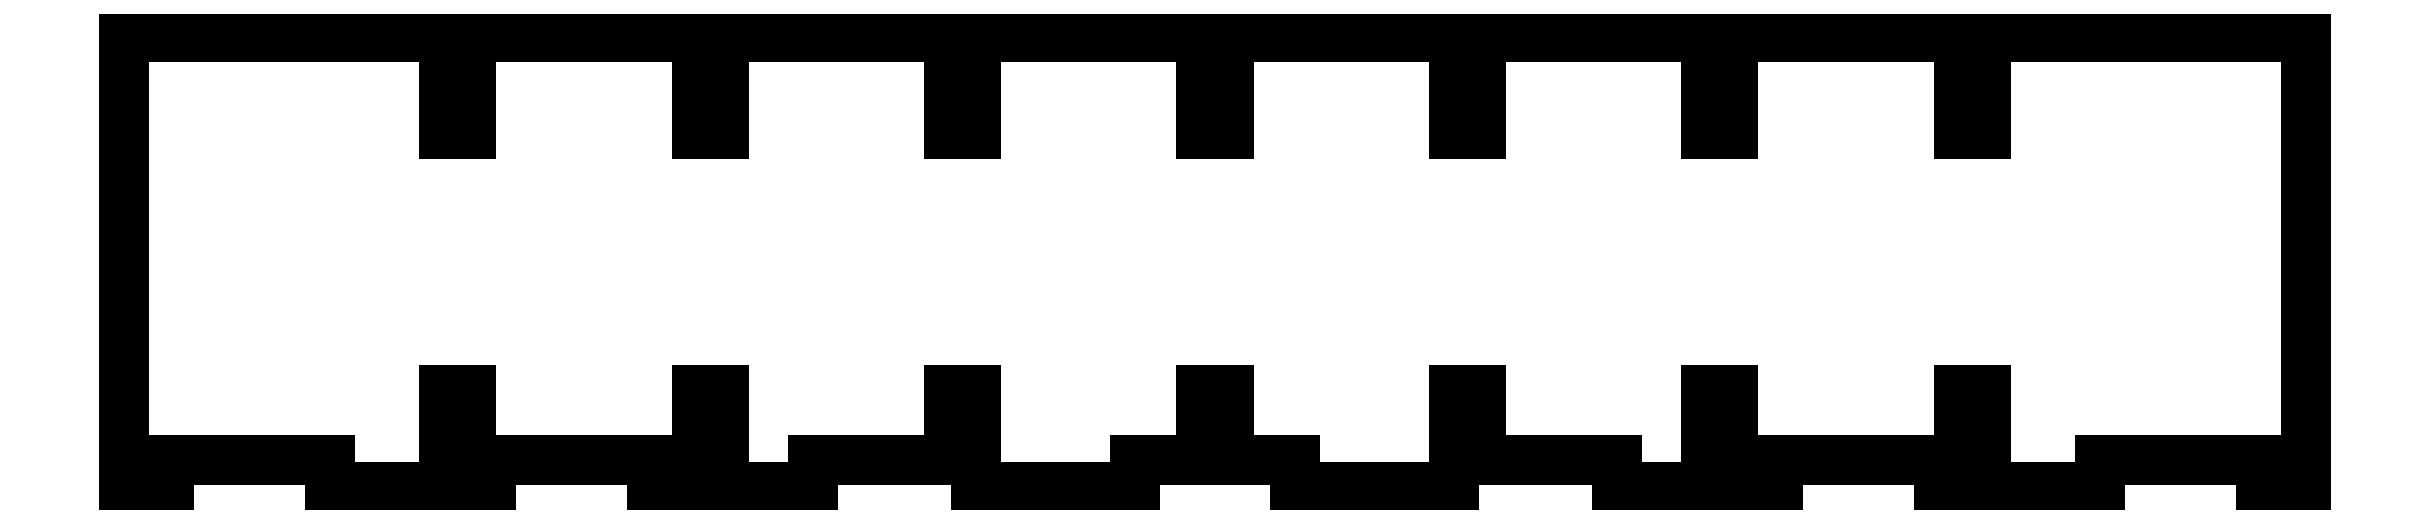
<metadata>
{"format":"dxf","ext":"dxf","renderer":"ezdxf+matplotlib","layout":"modelspace","background":"white","min_lineweight":24,"dpi":150}
</metadata>
<code>
0
SECTION
2
ENTITIES
0
LINE
8
0
10
85.5
20
120
30
0
11
85.5
21
109.2
31
0
0
LINE
8
0
10
85.5
20
109.2
30
0
11
82.5
21
109.2
31
0
0
LINE
8
0
10
82.5
20
109.2
30
0
11
82.5
21
120
31
0
0
LINE
8
0
10
82.5
20
120
30
0
11
57.5
21
120
31
0
0
LINE
8
0
10
57.5
20
120
30
0
11
57.5
21
109.2
31
0
0
LINE
8
0
10
57.5
20
109.2
30
0
11
54.5
21
109.2
31
0
0
LINE
8
0
10
54.5
20
109.2
30
0
11
54.5
21
120
31
0
0
LINE
8
0
10
54.5
20
120
30
0
11
29.5
21
120
31
0
0
LINE
8
0
10
29.5
20
120
30
0
11
29.5
21
109.2
31
0
0
LINE
8
0
10
29.5
20
109.2
30
0
11
26.5
21
109.2
31
0
0
LINE
8
0
10
26.5
20
109.2
30
0
11
26.5
21
120
31
0
0
LINE
8
0
10
26.5
20
120
30
0
11
1.5
21
120
31
0
0
LINE
8
0
10
1.5
20
120
30
0
11
1.5
21
109.2
31
0
0
LINE
8
0
10
1.5
20
109.2
30
0
11
-1.5
21
109.2
31
0
0
LINE
8
0
10
-1.5
20
109.2
30
0
11
-1.5
21
120
31
0
0
LINE
8
0
10
-1.5
20
120
30
0
11
-26.5
21
120
31
0
0
LINE
8
0
10
-26.5
20
120
30
0
11
-26.5
21
109.2
31
0
0
LINE
8
0
10
-26.5
20
109.2
30
0
11
-29.5
21
109.2
31
0
0
LINE
8
0
10
-29.5
20
109.2
30
0
11
-29.5
21
120
31
0
0
LINE
8
0
10
-29.5
20
120
30
0
11
-54.5
21
120
31
0
0
LINE
8
0
10
-54.5
20
120
30
0
11
-54.5
21
109.2
31
0
0
LINE
8
0
10
-54.5
20
109.2
30
0
11
-57.5
21
109.2
31
0
0
LINE
8
0
10
-57.5
20
109.2
30
0
11
-57.5
21
120
31
0
0
LINE
8
0
10
-57.5
20
120
30
0
11
-82.5
21
120
31
0
0
LINE
8
0
10
-82.5
20
120
30
0
11
-82.5
21
109.2
31
0
0
LINE
8
0
10
-82.5
20
109.2
30
0
11
-85.5
21
109.2
31
0
0
LINE
8
0
10
-85.5
20
109.2
30
0
11
-85.5
21
120
31
0
0
LINE
8
0
10
-85.5
20
120
30
0
11
-121
21
120
31
0
0
LINE
8
0
10
-121
20
120
30
0
11
-121
21
70
31
0
0
LINE
8
0
10
-121
20
70
30
0
11
-116.1
21
70
31
0
0
LINE
8
0
10
-116.1
20
70
30
0
11
-116.1
21
73
31
0
0
LINE
8
0
10
-116.1
20
73
30
0
11
-98.21
21
73
31
0
0
LINE
8
0
10
-98.21
20
73
30
0
11
-98.21
21
70
31
0
0
LINE
8
0
10
-98.21
20
70
30
0
11
-85.5
21
70
31
0
0
LINE
8
0
10
-85.5
20
70
30
0
11
-85.5
21
80.83
31
0
0
LINE
8
0
10
-85.5
20
80.83
30
0
11
-82.5
21
80.83
31
0
0
LINE
8
0
10
-82.5
20
80.83
30
0
11
-82.5
21
70
31
0
0
LINE
8
0
10
-82.5
20
70
30
0
11
-80.36
21
70
31
0
0
LINE
8
0
10
-80.36
20
70
30
0
11
-80.36
21
73
31
0
0
LINE
8
0
10
-80.36
20
73
30
0
11
-62.5
21
73
31
0
0
LINE
8
0
10
-57.5
20
80.83
30
0
11
-54.5
21
80.83
31
0
0
LINE
8
0
10
-54.5
20
80.83
30
0
11
-54.5
21
70
31
0
0
LINE
8
0
10
-62.5
20
70
30
0
11
-57.5
21
70
31
0
0
LINE
8
0
10
-44.64
20
70
30
0
11
-44.64
21
73
31
0
0
LINE
8
0
10
-44.64
20
73
30
0
11
-29.5
21
73
31
0
0
LINE
8
0
10
-29.5
20
73
30
0
11
-29.5
21
80.83
31
0
0
LINE
8
0
10
-29.5
20
80.83
30
0
11
-26.5
21
80.83
31
0
0
LINE
8
0
10
-26.5
20
80.83
30
0
11
-26.5
21
70
31
0
0
LINE
8
0
10
-26.5
20
70
30
0
11
-8.929
21
70
31
0
0
LINE
8
0
10
-8.929
20
70
30
0
11
-8.929
21
73
31
0
0
LINE
8
0
10
-8.929
20
73
30
0
11
-1.5
21
73
31
0
0
LINE
8
0
10
-1.5
20
73
30
0
11
-1.5
21
80.83
31
0
0
LINE
8
0
10
-1.5
20
80.83
30
0
11
1.5
21
80.83
31
0
0
LINE
8
0
10
1.5
20
80.83
30
0
11
1.5
21
73
31
0
0
LINE
8
0
10
1.5
20
73
30
0
11
8.929
21
73
31
0
0
LINE
8
0
10
8.929
20
73
30
0
11
8.929
21
70
31
0
0
LINE
8
0
10
8.929
20
70
30
0
11
26.5
21
70
31
0
0
LINE
8
0
10
26.5
20
80.83
30
0
11
29.5
21
80.83
31
0
0
LINE
8
0
10
29.5
20
80.83
30
0
11
29.5
21
73
31
0
0
LINE
8
0
10
29.5
20
73
30
0
11
44.64
21
73
31
0
0
LINE
8
0
10
44.64
20
73
30
0
11
44.64
21
70
31
0
0
LINE
8
0
10
44.64
20
70
30
0
11
54.5
21
70
31
0
0
LINE
8
0
10
54.5
20
70
30
0
11
54.5
21
80.83
31
0
0
LINE
8
0
10
54.5
20
80.83
30
0
11
57.5
21
80.83
31
0
0
LINE
8
0
10
57.5
20
80.83
30
0
11
57.5
21
70
31
0
0
LINE
8
0
10
62.5
20
73
30
0
11
80.36
21
73
31
0
0
LINE
8
0
10
80.36
20
73
30
0
11
80.36
21
70
31
0
0
LINE
8
0
10
80.36
20
70
30
0
11
82.5
21
70
31
0
0
LINE
8
0
10
82.5
20
70
30
0
11
82.5
21
80.83
31
0
0
LINE
8
0
10
82.5
20
80.83
30
0
11
85.5
21
80.83
31
0
0
LINE
8
0
10
85.5
20
80.83
30
0
11
85.5
21
70
31
0
0
LINE
8
0
10
85.5
20
70
30
0
11
98.21
21
70
31
0
0
LINE
8
0
10
98.21
20
70
30
0
11
98.21
21
73
31
0
0
LINE
8
0
10
98.21
20
73
30
0
11
116.1
21
73
31
0
0
LINE
8
0
10
116.1
20
73
30
0
11
116.1
21
70
31
0
0
LINE
8
0
10
116.1
20
70
30
0
11
121
21
70
31
0
0
LINE
8
0
10
121
20
70
30
0
11
121
21
120
31
0
0
LINE
8
0
10
121
20
120
30
0
11
85.5
21
120
31
0
0
LINE
8
0
10
-62.5
20
73
30
0
11
-62.5
21
70
31
0
0
LINE
8
0
10
-57.5
20
70
30
0
11
-57.5
21
80.83
31
0
0
LINE
8
0
10
57.5
20
70
30
0
11
62.5
21
70
31
0
0
LINE
8
0
10
62.5
20
70
30
0
11
62.5
21
73
31
0
0
LINE
8
0
10
26.5
20
70
30
0
11
26.5
21
80.83
31
0
0
LINE
8
0
10
-54.5
20
70
30
0
11
-44.64
21
70
31
0
0
ENDSEC
0
EOF

</code>
